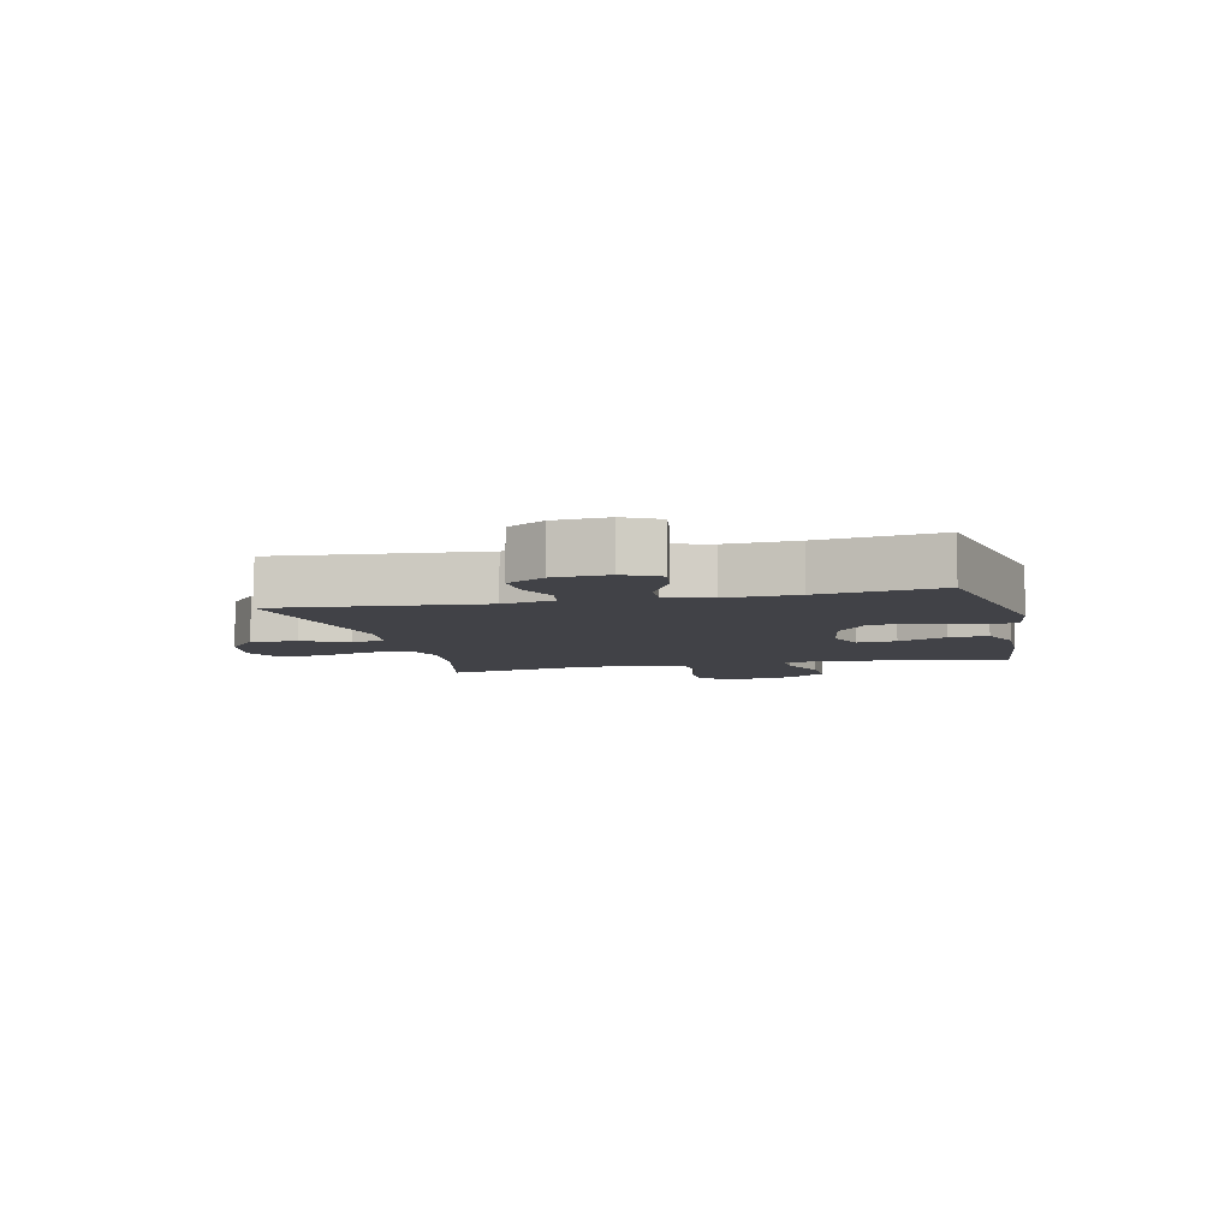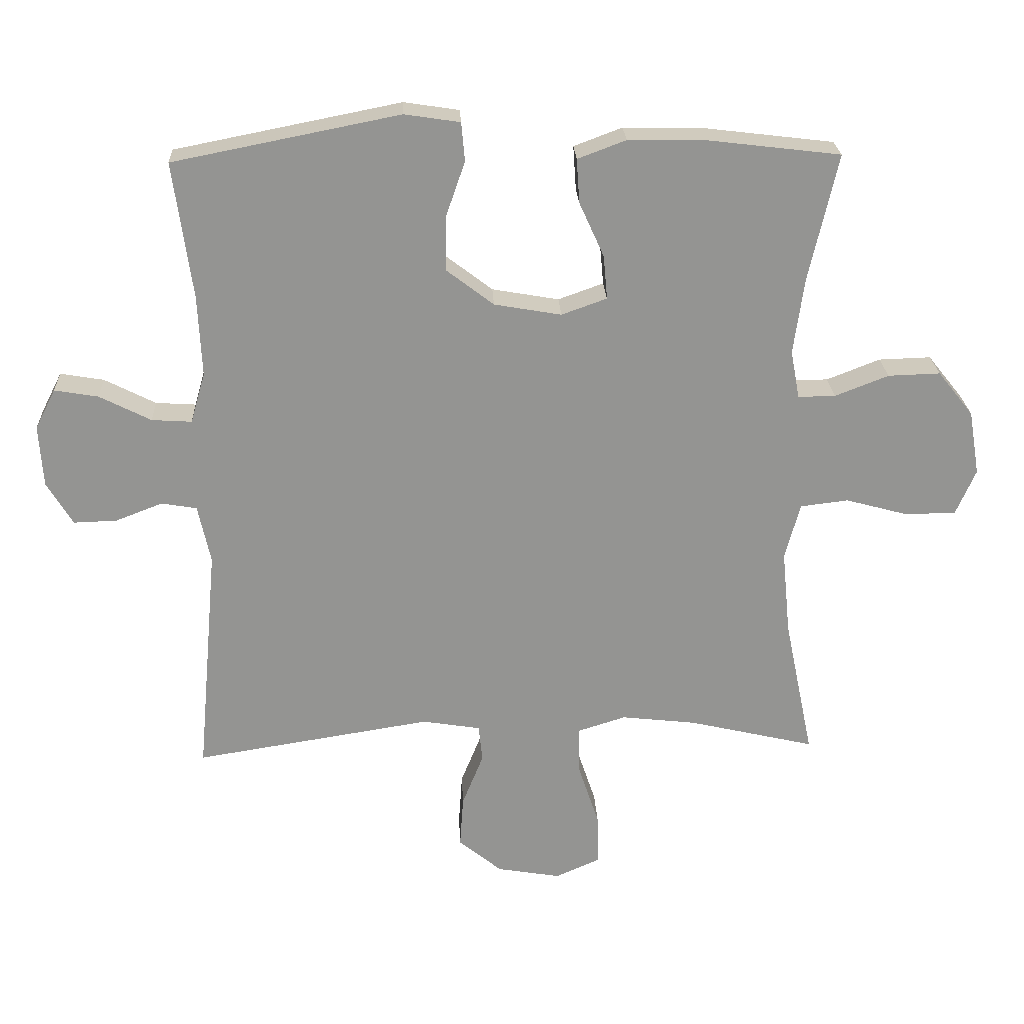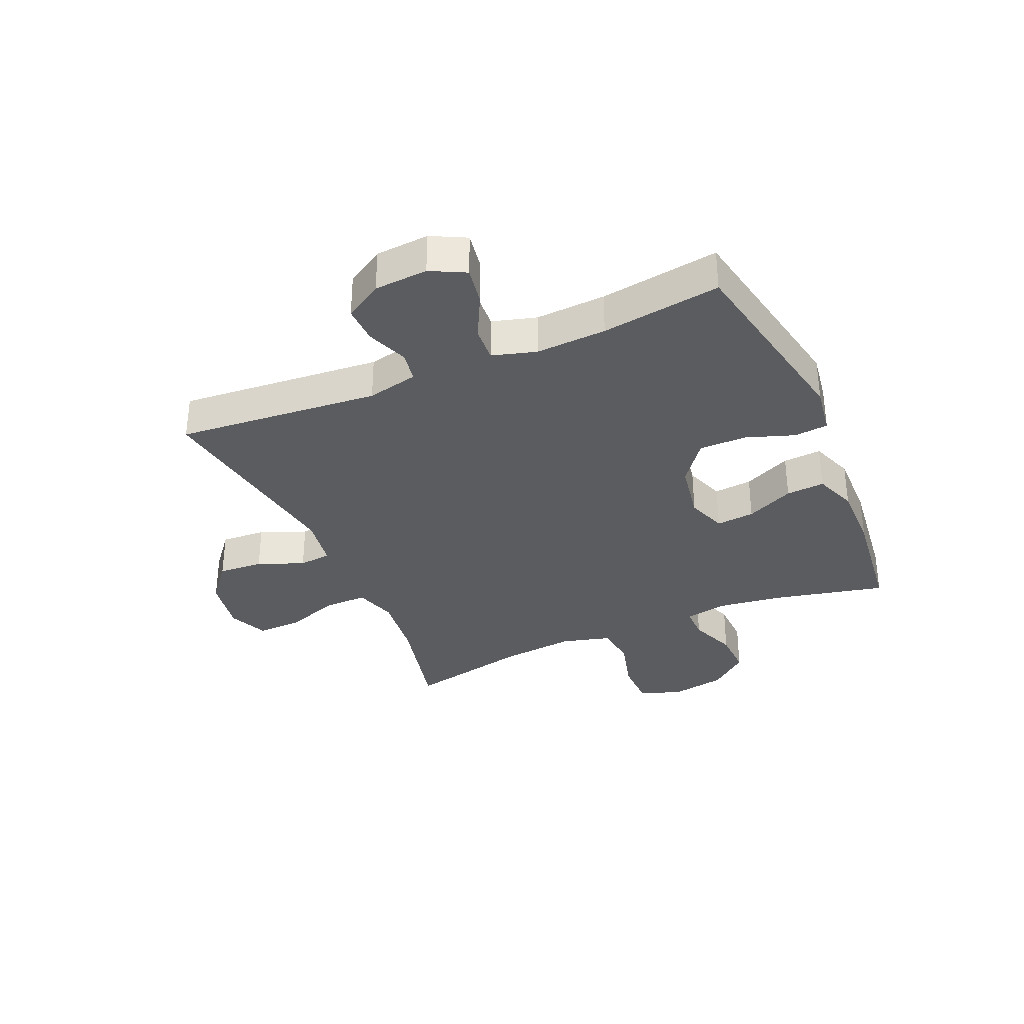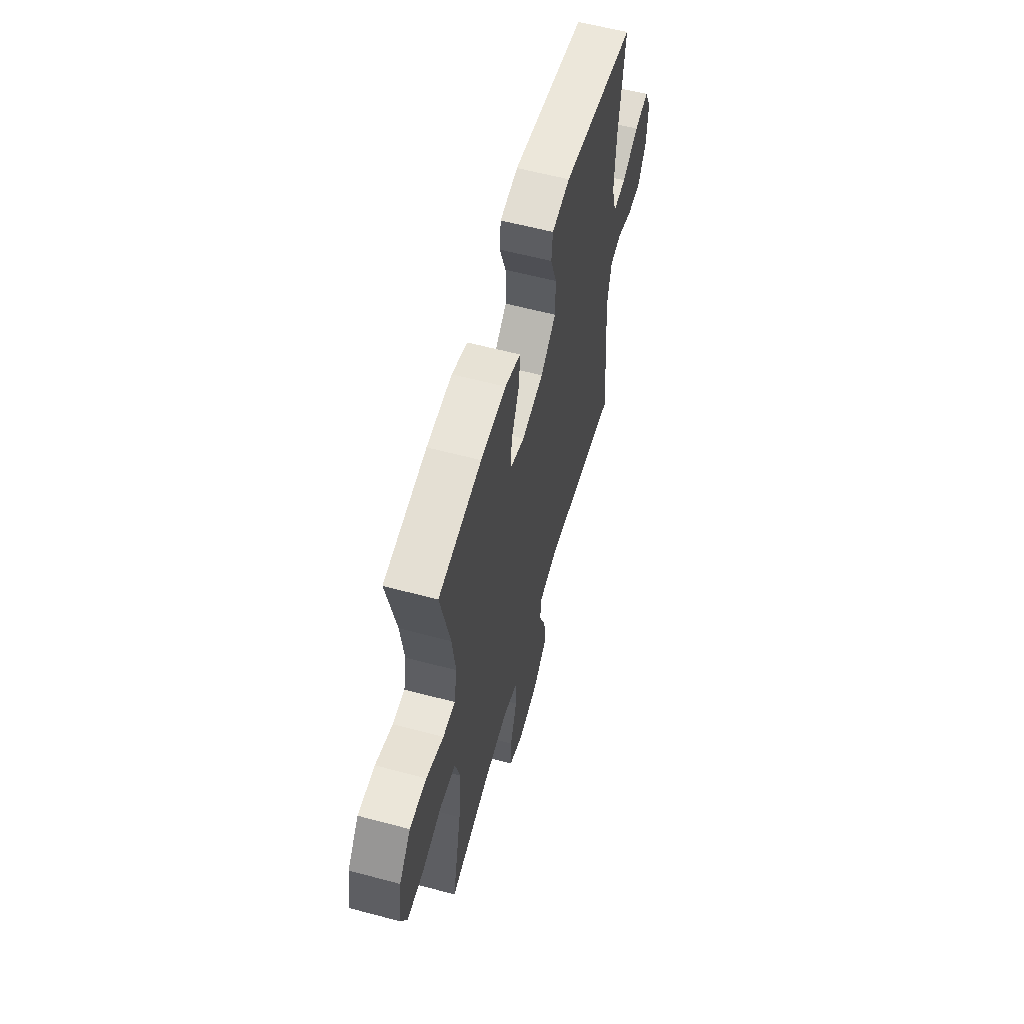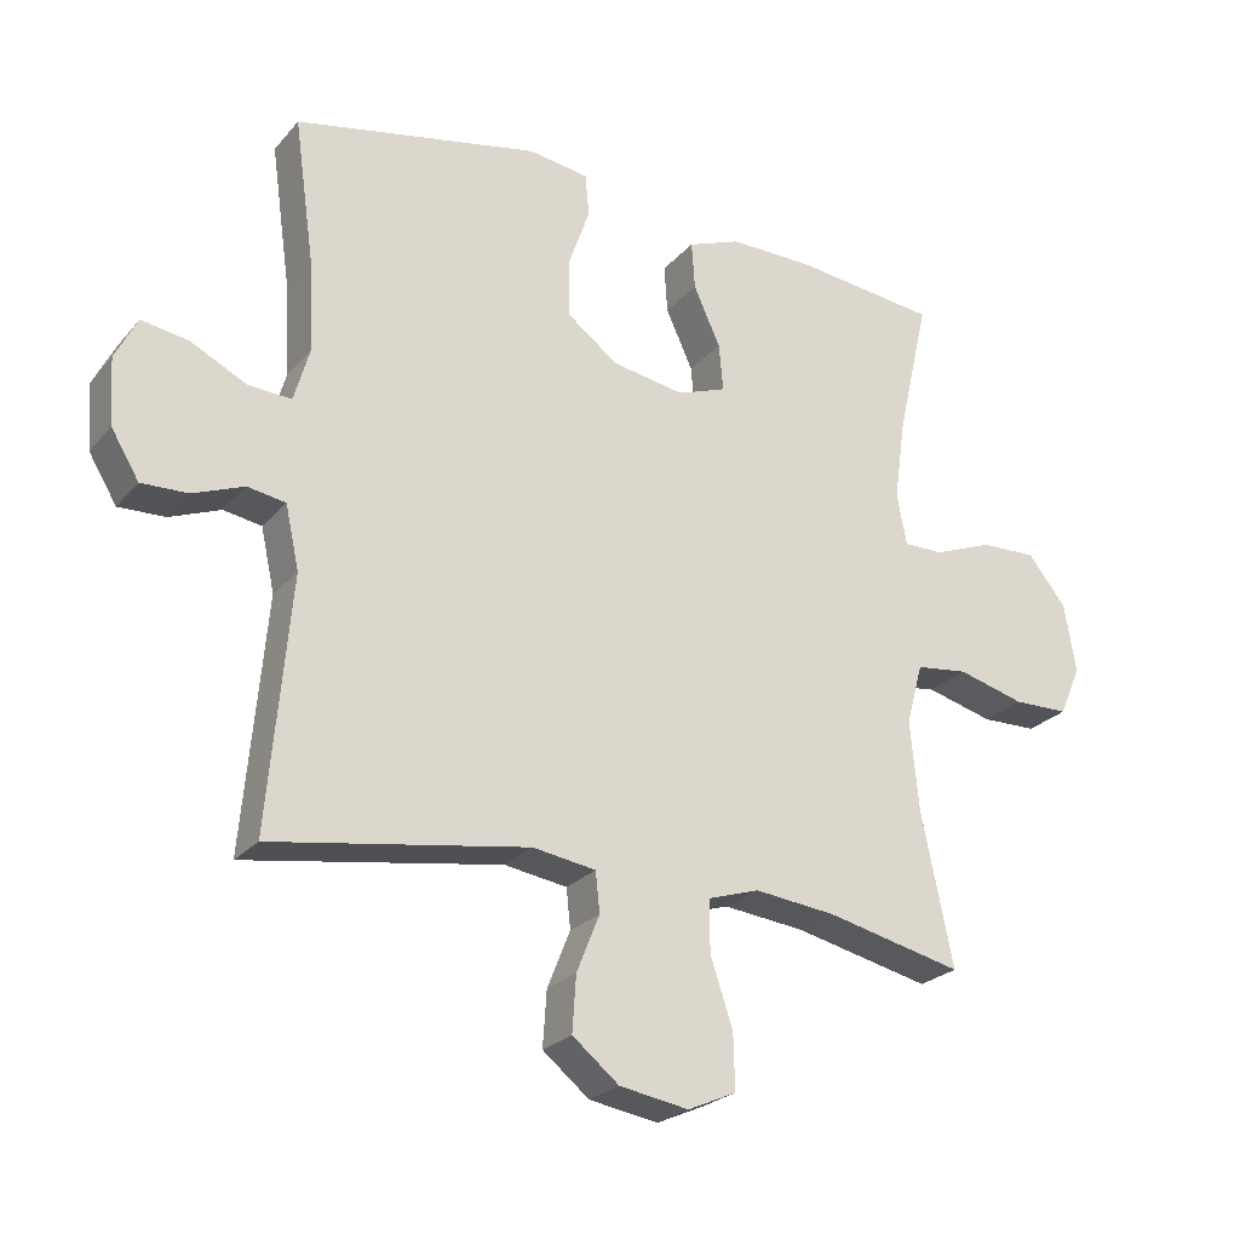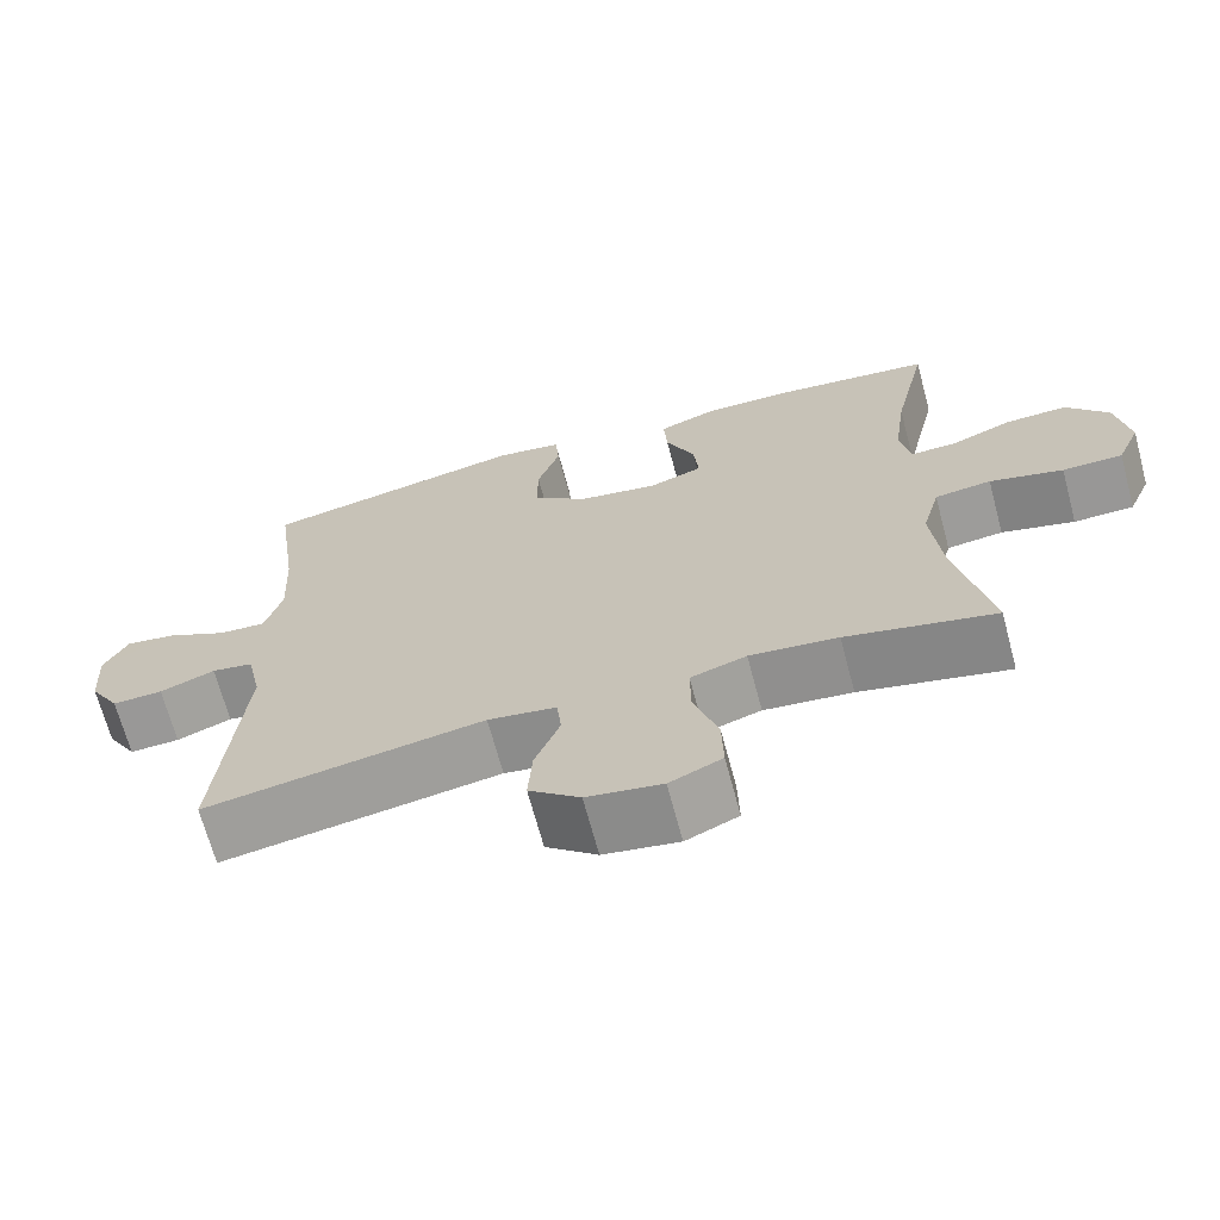
<metadata>
{"format":"obj","ext":"obj","renderer":"f3d","projection":"perspective","resolution":1024,"background":"white","views":[{"elev":-6.8,"azim":-76.9,"up":"+Y"},{"elev":23.3,"azim":-2.6,"up":"+Z"},{"elev":-34.2,"azim":-66.4,"up":"+Y"},{"elev":59.0,"azim":105.4,"up":"+Z"},{"elev":-24.2,"azim":-30.0,"up":"+Z"},{"elev":-68.0,"azim":15.0,"up":"+Z"}]}
</metadata>
<code>
o path2520
v -0.4717 0.0375 0.3095
v -0.4659 0.0375 0.1858
v -0.4883 0.0375 0.1085
v -0.5497 0.0375 0.1123
v -0.6287 0.0375 0.1522
v -0.6958 0.0375 0.1635
v -0.7271 0.0375 0.1022
v -0.7209 0.0375 0.008184
v -0.6812 0.0375 -0.05786
v -0.615 0.0375 -0.0558
v -0.5428 0.0375 -0.02789
v -0.4885 0.0375 -0.03704
v -0.4691 0.0375 -0.1264
v -0.5009 0.0375 -0.4828
v -0.1372 0.0375 -0.4248
v -0.04768 0.0375 -0.439
v -0.04186 0.0375 -0.4956
v -0.07448 0.0375 -0.5765
v -0.07987 0.0375 -0.6557
v -0.0135 0.0375 -0.7097
v 0.08453 0.0375 -0.7263
v 0.153 0.0375 -0.696
v 0.151 0.0375 -0.6174
v 0.1191 0.0375 -0.5216
v 0.1185 0.0375 -0.4479
v 0.1915 0.0375 -0.4247
v 0.3068 0.0375 -0.4376
v 0.501 0.0375 -0.4828
v 0.4564 0.0375 -0.268
v 0.4438 0.0375 -0.1386
v 0.4671 0.0375 -0.05235
v 0.5408 0.0375 -0.04345
v 0.6363 0.0375 -0.06931
v 0.7147 0.0375 -0.0681
v 0.745 0.0375 0.001745
v 0.7282 0.0375 0.1006
v 0.6736 0.0375 0.1686
v 0.5934 0.0375 0.1661
v 0.5113 0.0375 0.134
v 0.454 0.0375 0.1335
v 0.4402 0.0375 0.2072
v 0.4562 0.0375 0.3233
v 0.501 0.0375 0.5189
v 0.2978 0.0375 0.5433
v 0.178 0.0375 0.545
v 0.1037 0.0375 0.5171
v 0.1083 0.0375 0.4495
v 0.1463 0.0375 0.3659
v 0.1523 0.0375 0.2987
v 0.08282 0.0375 0.2737
v -0.02006 0.0375 0.2917
v -0.09256 0.0375 0.3469
v -0.09232 0.0375 0.4298
v -0.06259 0.0375 0.5154
v -0.06799 0.0375 0.5747
v -0.1533 0.0375 0.5876
v -0.5009 0.0375 0.5189
v -0.4717 -0.0375 0.3095
v -0.4659 -0.0375 0.1858
v -0.4883 -0.0375 0.1085
v -0.5497 -0.0375 0.1123
v -0.6287 -0.0375 0.1522
v -0.6958 -0.0375 0.1635
v -0.7271 -0.0375 0.1022
v -0.7209 -0.0375 0.008184
v -0.6812 -0.0375 -0.05786
v -0.615 -0.0375 -0.0558
v -0.5428 -0.0375 -0.02789
v -0.4885 -0.0375 -0.03704
v -0.4691 -0.0375 -0.1264
v -0.5009 -0.0375 -0.4828
v -0.1372 -0.0375 -0.4248
v -0.04768 -0.0375 -0.439
v -0.04186 -0.0375 -0.4956
v -0.07448 -0.0375 -0.5765
v -0.07987 -0.0375 -0.6557
v -0.0135 -0.0375 -0.7097
v 0.08453 -0.0375 -0.7263
v 0.153 -0.0375 -0.696
v 0.151 -0.0375 -0.6174
v 0.1191 -0.0375 -0.5216
v 0.1185 -0.0375 -0.4479
v 0.1915 -0.0375 -0.4247
v 0.3068 -0.0375 -0.4376
v 0.501 -0.0375 -0.4828
v 0.4564 -0.0375 -0.268
v 0.4438 -0.0375 -0.1386
v 0.4671 -0.0375 -0.05235
v 0.5408 -0.0375 -0.04345
v 0.6363 -0.0375 -0.06931
v 0.7147 -0.0375 -0.0681
v 0.745 -0.0375 0.001745
v 0.7282 -0.0375 0.1006
v 0.6736 -0.0375 0.1686
v 0.5934 -0.0375 0.1661
v 0.5113 -0.0375 0.134
v 0.454 -0.0375 0.1335
v 0.4402 -0.0375 0.2072
v 0.4562 -0.0375 0.3233
v 0.501 -0.0375 0.5189
v 0.2978 -0.0375 0.5433
v 0.178 -0.0375 0.545
v 0.1037 -0.0375 0.5171
v 0.1083 -0.0375 0.4495
v 0.1463 -0.0375 0.3659
v 0.1523 -0.0375 0.2987
v 0.08282 -0.0375 0.2737
v -0.02006 -0.0375 0.2917
v -0.09256 -0.0375 0.3469
v -0.09232 -0.0375 0.4298
v -0.06259 -0.0375 0.5154
v -0.06799 -0.0375 0.5747
v -0.1533 -0.0375 0.5876
v -0.5009 -0.0375 0.5189
v -0.06799 0.0375 0.5747
v -0.06799 0.0375 0.5747
v -0.1533 0.0375 0.5876
v -0.06259 0.0375 0.5154
v 0.2978 0.0375 0.5433
v 0.178 0.0375 0.545
v 0.1037 0.0375 0.5171
v 0.1037 0.0375 0.5171
v 0.501 0.0375 0.5189
v 0.501 0.0375 0.5189
v -0.5009 0.0375 0.5189
v -0.5009 0.0375 0.5189
v 0.1083 0.0375 0.4495
v -0.09232 0.0375 0.4298
v 0.1463 0.0375 0.3659
v 0.4562 0.0375 0.3233
v -0.09256 0.0375 0.3469
v -0.4717 0.0375 0.3095
v 0.1523 0.0375 0.2987
v 0.1523 0.0375 0.2987
v -0.02006 0.0375 0.2917
v 0.4402 0.0375 0.2072
v -0.4659 0.0375 0.1858
v 0.08282 0.0375 0.2737
v 0.454 0.0375 0.1335
v 0.454 0.0375 0.1335
v -0.4883 0.0375 0.1085
v -0.4883 0.0375 0.1085
v 0.7282 0.0375 0.1006
v 0.6736 0.0375 0.1686
v 0.5934 0.0375 0.1661
v 0.5113 0.0375 0.134
v -0.6287 0.0375 0.1522
v -0.6958 0.0375 0.1635
v -0.6958 0.0375 0.1635
v -0.7271 0.0375 0.1022
v -0.5497 0.0375 0.1123
v -0.7209 0.0375 0.008184
v 0.745 0.0375 0.001745
v -0.6812 0.0375 -0.05786
v -0.6812 0.0375 -0.05786
v 0.7147 0.0375 -0.0681
v 0.7147 0.0375 -0.0681
v -0.5428 0.0375 -0.02789
v -0.4885 0.0375 -0.03704
v -0.4885 0.0375 -0.03704
v -0.615 0.0375 -0.0558
v -0.4691 0.0375 -0.1264
v 0.6363 0.0375 -0.06931
v 0.5408 0.0375 -0.04345
v 0.4671 0.0375 -0.05235
v 0.4671 0.0375 -0.05235
v 0.4438 0.0375 -0.1386
v 0.4564 0.0375 -0.268
v 0.501 0.0375 -0.4828
v 0.501 0.0375 -0.4828
v 0.1915 0.0375 -0.4247
v 0.3068 0.0375 -0.4376
v 0.1185 0.0375 -0.4479
v 0.1185 0.0375 -0.4479
v -0.1372 0.0375 -0.4248
v -0.04768 0.0375 -0.439
v -0.04768 0.0375 -0.439
v -0.04186 0.0375 -0.4956
v 0.1191 0.0375 -0.5216
v -0.5009 0.0375 -0.4828
v -0.5009 0.0375 -0.4828
v -0.07448 0.0375 -0.5765
v 0.151 0.0375 -0.6174
v -0.07987 0.0375 -0.6557
v 0.153 0.0375 -0.696
v 0.153 0.0375 -0.696
v -0.0135 0.0375 -0.7097
v 0.08453 0.0375 -0.7263
v -0.06799 -0.0375 0.5747
v -0.06799 -0.0375 0.5747
v -0.1533 -0.0375 0.5876
v -0.06259 -0.0375 0.5154
v 0.2978 -0.0375 0.5433
v 0.178 -0.0375 0.545
v 0.1037 -0.0375 0.5171
v 0.1037 -0.0375 0.5171
v 0.501 -0.0375 0.5189
v 0.501 -0.0375 0.5189
v -0.5009 -0.0375 0.5189
v -0.5009 -0.0375 0.5189
v 0.1083 -0.0375 0.4495
v -0.09232 -0.0375 0.4298
v 0.1463 -0.0375 0.3659
v 0.4562 -0.0375 0.3233
v -0.09256 -0.0375 0.3469
v -0.4717 -0.0375 0.3095
v 0.1523 -0.0375 0.2987
v 0.1523 -0.0375 0.2987
v -0.02006 -0.0375 0.2917
v 0.4402 -0.0375 0.2072
v -0.4659 -0.0375 0.1858
v 0.08282 -0.0375 0.2737
v 0.454 -0.0375 0.1335
v 0.454 -0.0375 0.1335
v -0.4883 -0.0375 0.1085
v -0.4883 -0.0375 0.1085
v 0.7282 -0.0375 0.1006
v 0.6736 -0.0375 0.1686
v 0.5934 -0.0375 0.1661
v 0.5113 -0.0375 0.134
v -0.6287 -0.0375 0.1522
v -0.6958 -0.0375 0.1635
v -0.6958 -0.0375 0.1635
v -0.7271 -0.0375 0.1022
v -0.5497 -0.0375 0.1123
v -0.7209 -0.0375 0.008184
v 0.745 -0.0375 0.001745
v -0.6812 -0.0375 -0.05786
v -0.6812 -0.0375 -0.05786
v 0.7147 -0.0375 -0.0681
v 0.7147 -0.0375 -0.0681
v -0.5428 -0.0375 -0.02789
v -0.4885 -0.0375 -0.03704
v -0.4885 -0.0375 -0.03704
v -0.615 -0.0375 -0.0558
v -0.4691 -0.0375 -0.1264
v 0.6363 -0.0375 -0.06931
v 0.5408 -0.0375 -0.04345
v 0.4671 -0.0375 -0.05235
v 0.4671 -0.0375 -0.05235
v 0.4438 -0.0375 -0.1386
v 0.4564 -0.0375 -0.268
v 0.501 -0.0375 -0.4828
v 0.501 -0.0375 -0.4828
v 0.1915 -0.0375 -0.4247
v 0.3068 -0.0375 -0.4376
v 0.1185 -0.0375 -0.4479
v 0.1185 -0.0375 -0.4479
v -0.1372 -0.0375 -0.4248
v -0.04768 -0.0375 -0.439
v -0.04768 -0.0375 -0.439
v -0.04186 -0.0375 -0.4956
v 0.1191 -0.0375 -0.5216
v -0.5009 -0.0375 -0.4828
v -0.5009 -0.0375 -0.4828
v -0.07448 -0.0375 -0.5765
v 0.151 -0.0375 -0.6174
v -0.07987 -0.0375 -0.6557
v 0.153 -0.0375 -0.696
v 0.153 -0.0375 -0.696
v -0.0135 -0.0375 -0.7097
v 0.08453 -0.0375 -0.7263
f 207 204 203
f 206 202 191
f 211 209 205
f 233 215 232
f 242 246 243
f 206 191 199
f 241 245 242
f 250 209 249
f 245 250 247
f 213 207 212
f 191 192 189
f 193 204 197
f 257 261 262
f 235 226 228
f 204 207 210
f 233 209 215
f 253 256 257
f 220 238 219
f 261 256 258
f 221 226 225
f 215 209 211
f 211 205 206
f 212 250 245
f 201 194 195
f 247 252 253
f 191 202 192
f 193 203 204
f 247 250 252
f 256 261 257
f 206 205 202
f 239 212 241
f 236 209 233
f 194 203 193
f 203 194 201
f 257 262 259
f 235 225 226
f 242 245 246
f 249 236 254
f 241 212 245
f 226 221 224
f 215 225 232
f 239 213 212
f 232 225 235
f 220 213 239
f 219 217 218
f 224 221 222
f 210 207 213
f 249 209 236
f 238 220 239
f 212 209 250
f 230 227 237
f 227 217 237
f 256 253 252
f 217 219 237
f 237 219 238
f 116 56 113 190
f 54 55 112 111
f 44 45 102 101
f 45 122 196 102
f 124 44 101 198
f 56 126 200 113
f 46 47 104 103
f 53 54 111 110
f 47 48 105 104
f 42 43 100 99
f 52 53 110 109
f 57 1 58 114
f 48 134 208 105
f 51 52 109 108
f 41 42 99 98
f 1 2 59 58
f 49 50 107 106
f 50 51 108 107
f 140 41 98 214
f 2 142 216 59
f 36 37 94 93
f 37 38 95 94
f 38 39 96 95
f 5 149 223 62
f 6 7 64 63
f 4 5 62 61
f 39 40 97 96
f 3 4 61 60
f 7 8 65 64
f 35 36 93 92
f 8 155 229 65
f 157 35 92 231
f 11 160 234 68
f 10 11 68 67
f 9 10 67 66
f 12 13 70 69
f 33 34 91 90
f 32 33 90 89
f 166 32 89 240
f 30 31 88 87
f 29 30 87 86
f 170 29 86 244
f 26 27 84 83
f 174 26 83 248
f 15 177 251 72
f 16 17 74 73
f 24 25 82 81
f 181 15 72 255
f 13 14 71 70
f 27 28 85 84
f 17 18 75 74
f 23 24 81 80
f 18 19 76 75
f 186 23 80 260
f 19 20 77 76
f 21 22 79 78
f 20 21 78 77
f 133 129 130
f 132 117 128
f 137 131 135
f 159 158 141
f 168 169 172
f 132 125 117
f 167 168 171
f 176 175 135
f 171 173 176
f 139 138 133
f 117 115 118
f 119 123 130
f 183 188 187
f 161 154 152
f 130 136 133
f 159 141 135
f 179 183 182
f 146 145 164
f 187 184 182
f 147 151 152
f 141 137 135
f 137 132 131
f 138 171 176
f 127 121 120
f 173 179 178
f 117 118 128
f 119 130 129
f 173 178 176
f 182 183 187
f 132 128 131
f 165 167 138
f 162 159 135
f 120 119 129
f 129 127 120
f 183 185 188
f 161 152 151
f 168 172 171
f 175 180 162
f 167 171 138
f 152 150 147
f 141 158 151
f 165 138 139
f 158 161 151
f 146 165 139
f 145 144 143
f 150 148 147
f 136 139 133
f 175 162 135
f 164 165 146
f 138 176 135
f 156 163 153
f 153 163 143
f 182 178 179
f 143 163 145
f 163 164 145

</code>
